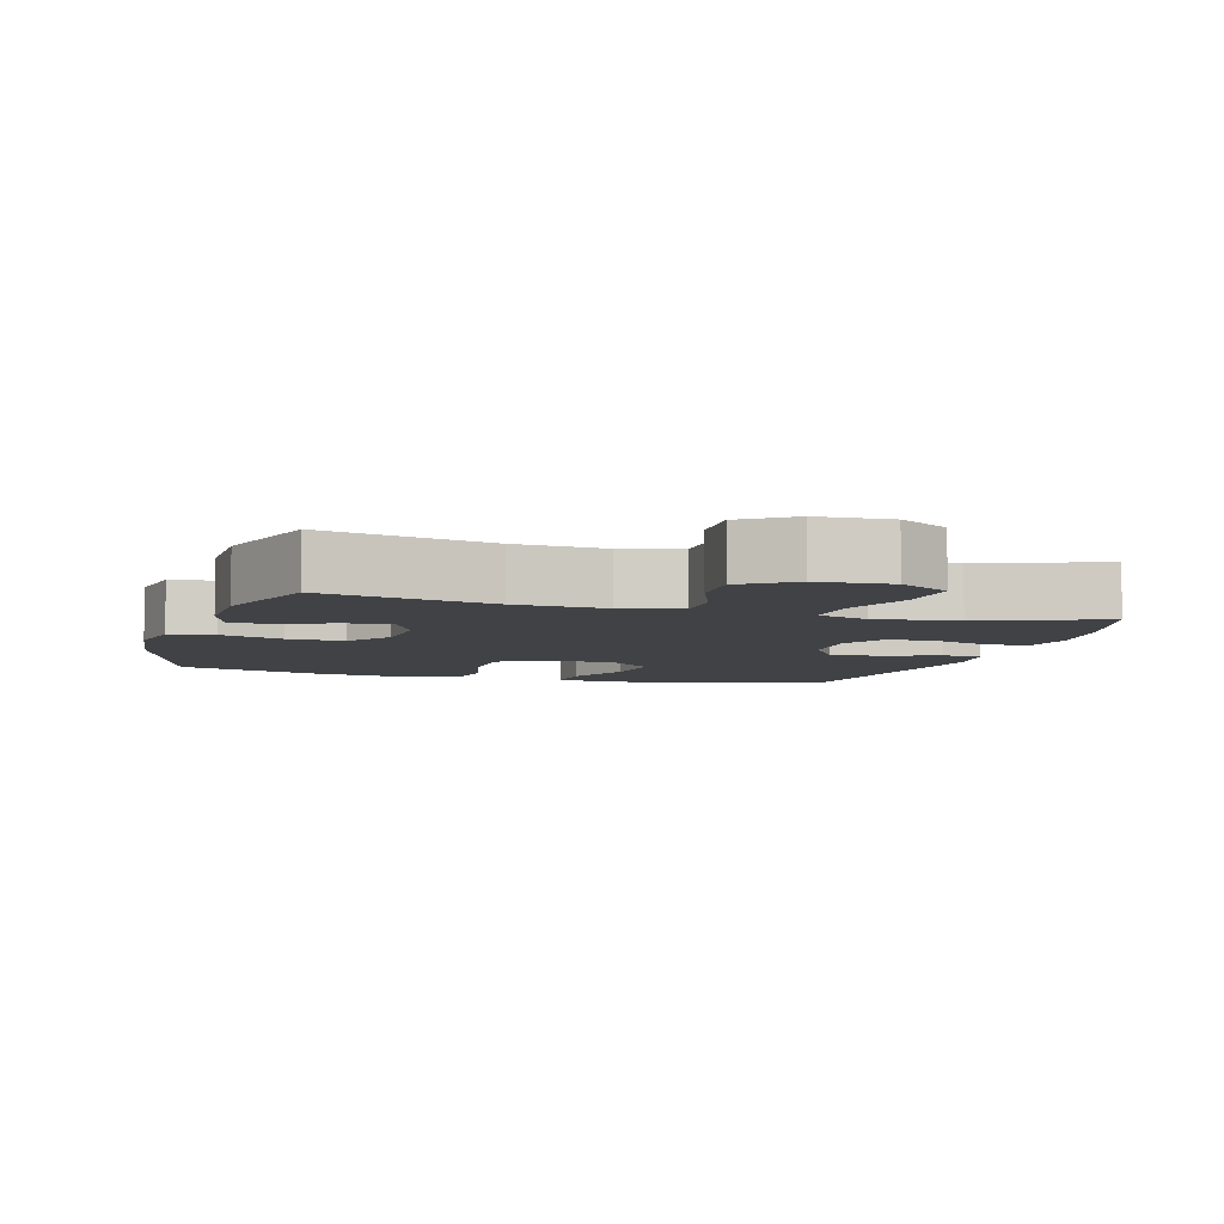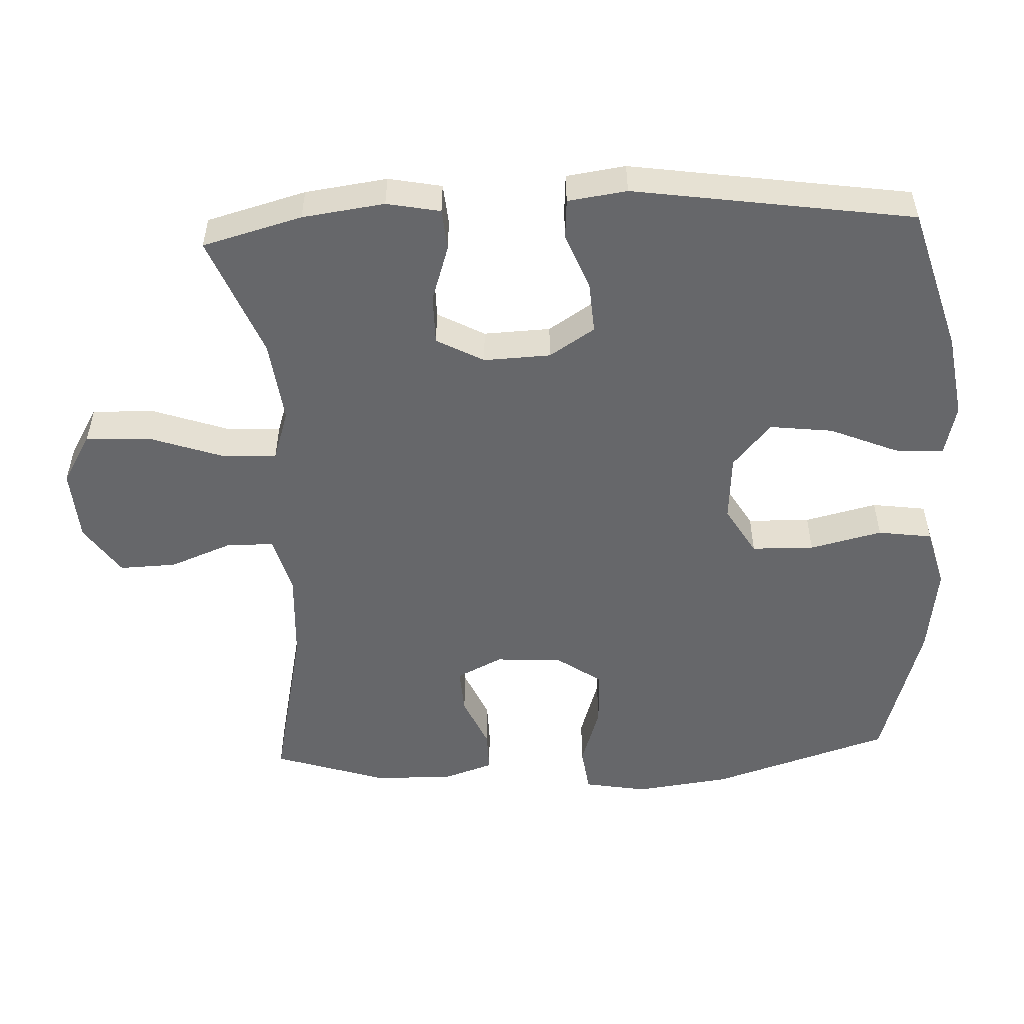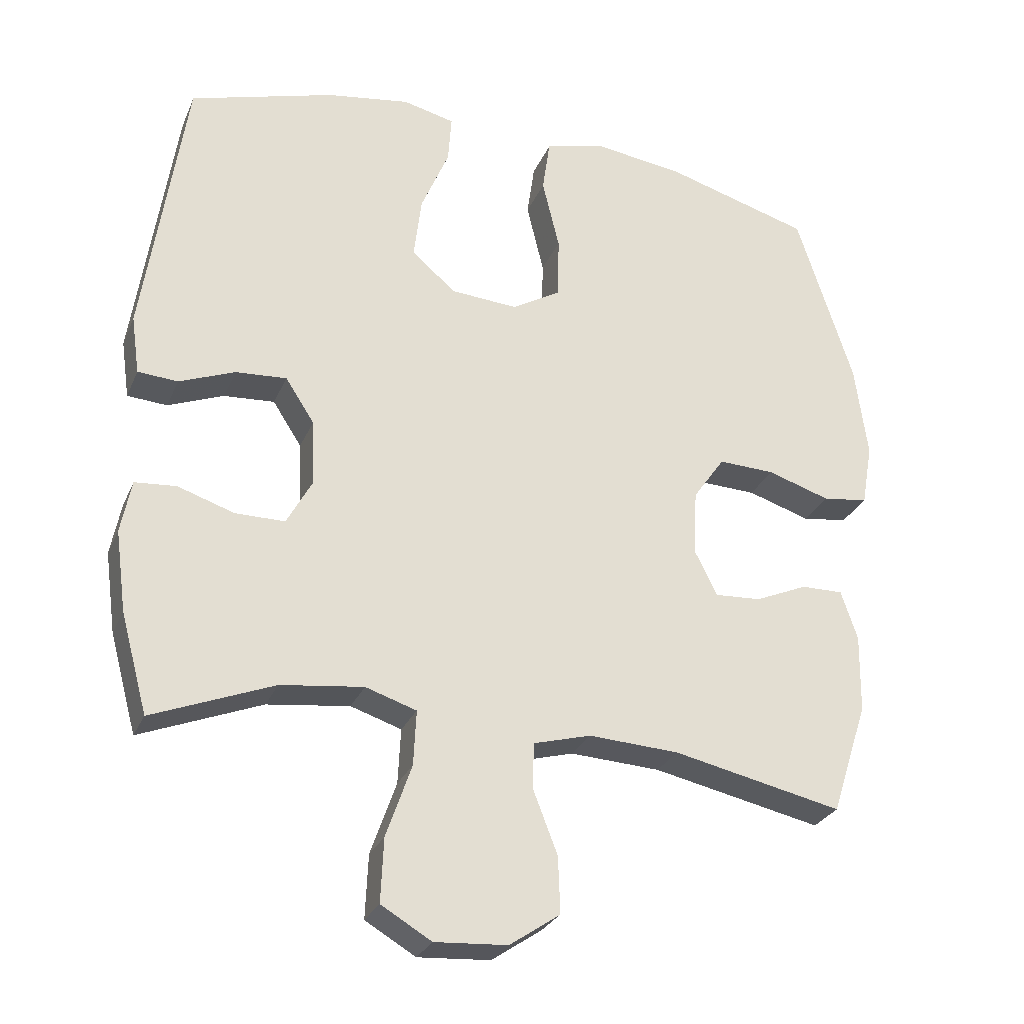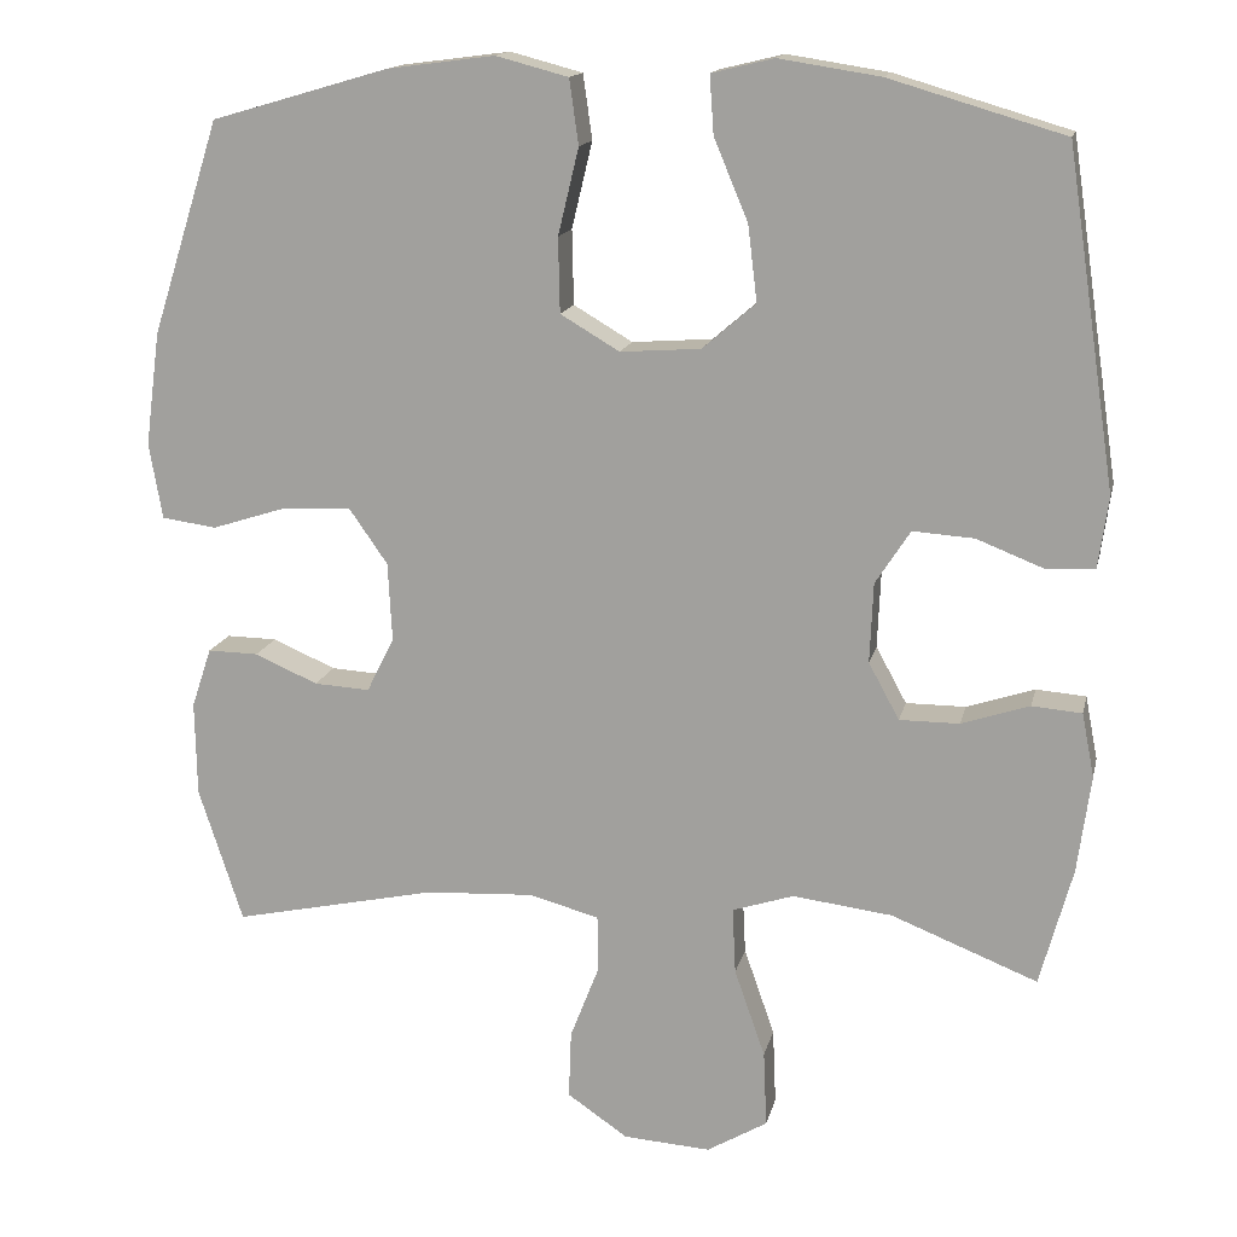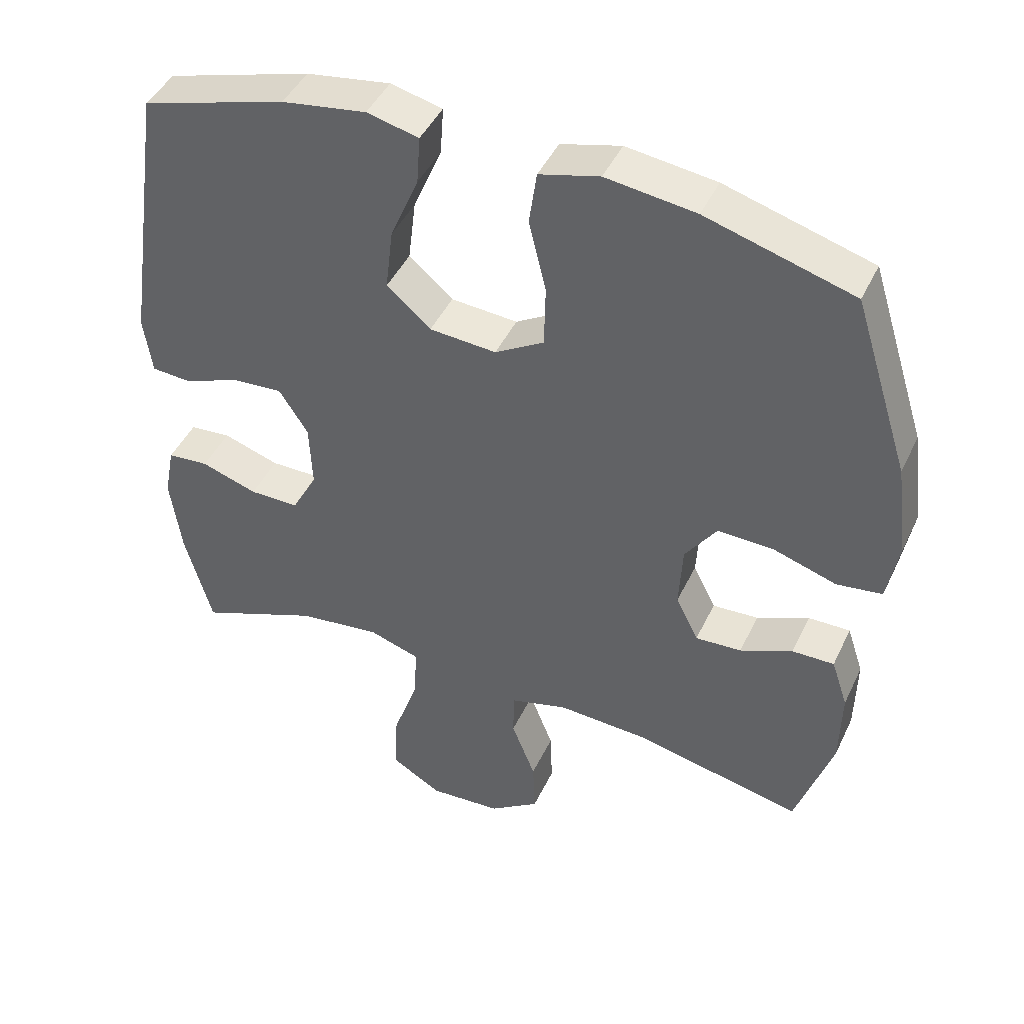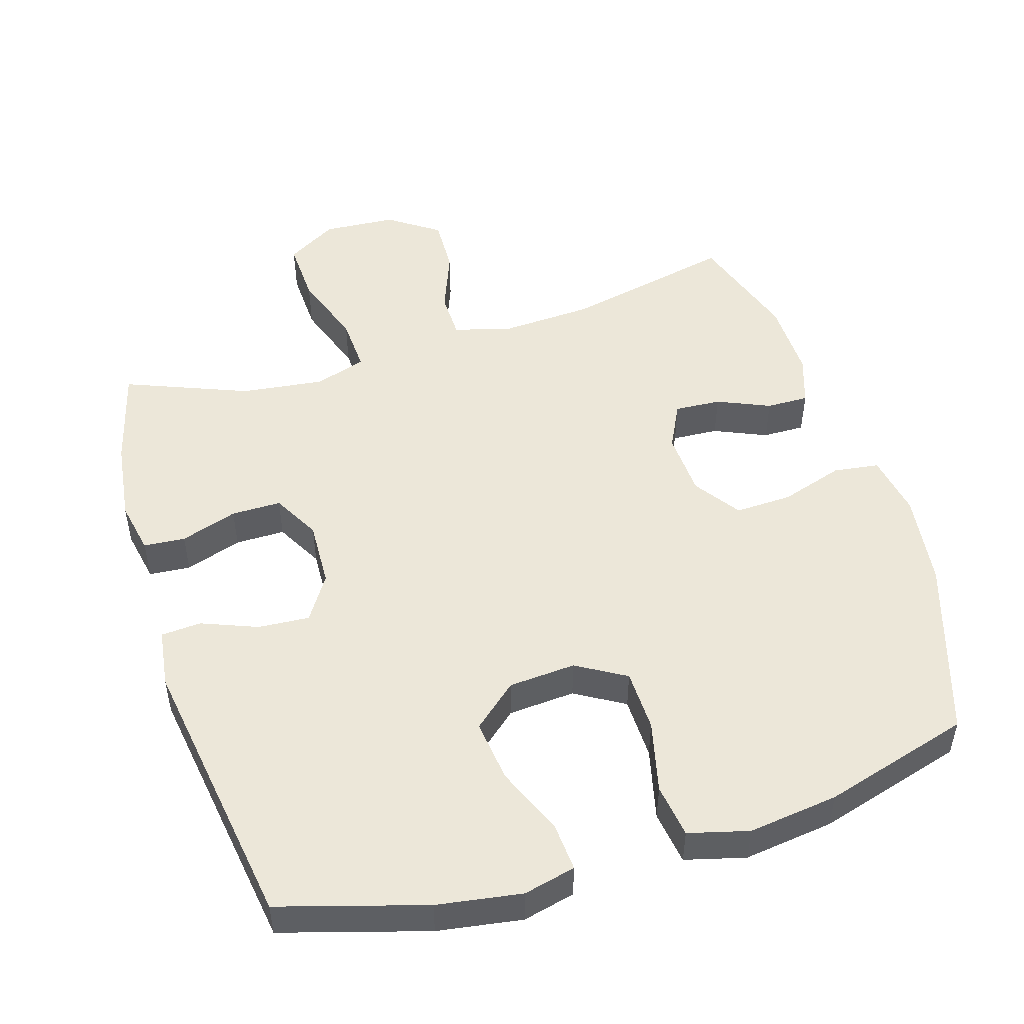
<metadata>
{"format":"obj","ext":"obj","renderer":"f3d","projection":"perspective","resolution":1024,"background":"white","views":[{"elev":-6.1,"azim":163.3,"up":"+Y"},{"elev":-52.1,"azim":-87.4,"up":"+Y"},{"elev":-27.9,"azim":-19.9,"up":"+Z"},{"elev":15.1,"azim":-167.6,"up":"+Z"},{"elev":44.7,"azim":24.2,"up":"+Z"},{"elev":50.0,"azim":-17.1,"up":"+Y"}]}
</metadata>
<code>
v -0.5 0.07 0.5
v -0.29 0.07 0.562
v -0.168 0.07 0.581
v -0.093 0.07 0.563
v -0.098 0.07 0.493
v -0.139 0.07 0.395
v -0.15 0.07 0.304
v -0.086 0.07 0.249
v 0.011 0.07 0.242
v 0.082 0.07 0.284
v 0.084 0.07 0.374
v 0.059 0.07 0.478
v 0.07 0.07 0.556
v 0.157 0.07 0.579
v 0.287 0.07 0.562
v 0.5 0.07 0.5
v 0.582 0.07 0.243
v 0.6 0.07 0.106
v 0.584 0.07 0.015
v 0.518 0.07 0.006
v 0.427 0.07 0.035
v 0.345 0.07 0.038
v 0.299 0.07 -0.028
v 0.294 0.07 -0.123
v 0.327 0.07 -0.189
v 0.394 0.07 -0.185
v 0.47 0.07 -0.152
v 0.531 0.07 -0.151
v 0.555 0.07 -0.223
v 0.553 0.07 -0.337
v 0.5 0.07 -0.5
v 0.254 0.07 -0.447
v 0.123 0.07 -0.44
v 0.039 0.07 -0.463
v 0.038 0.07 -0.531
v 0.073 0.07 -0.621
v 0.076 0.07 -0.703
v 0.003 0.07 -0.753
v -0.102 0.07 -0.76
v -0.175 0.07 -0.717
v -0.171 0.07 -0.625
v -0.134 0.07 -0.519
v -0.13 0.07 -0.439
v -0.204 0.07 -0.415
v -0.324 0.07 -0.43
v -0.5 0.07 -0.5
v -0.539 0.07 -0.357
v -0.555 0.07 -0.239
v -0.54 0.07 -0.162
v -0.48 0.07 -0.157
v -0.398 0.07 -0.184
v -0.326 0.07 -0.184
v -0.289 0.07 -0.116
v -0.293 0.07 -0.02
v -0.335 0.07 0.045
v -0.409 0.07 0.04
v -0.49 0.07 0.008
v -0.548 0.07 0.012
v -0.56 0.07 0.097
v -0.5 0 0.5
v -0.29 0 0.562
v -0.168 0 0.581
v -0.093 0 0.563
v -0.098 0 0.493
v -0.139 0 0.395
v -0.15 0 0.304
v -0.086 0 0.249
v 0.011 0 0.242
v 0.082 0 0.284
v 0.084 0 0.374
v 0.059 0 0.478
v 0.07 0 0.556
v 0.157 0 0.579
v 0.287 0 0.562
v 0.5 0 0.5
v 0.582 0 0.243
v 0.6 0 0.106
v 0.584 0 0.015
v 0.518 0 0.006
v 0.427 0 0.035
v 0.345 0 0.038
v 0.299 0 -0.028
v 0.294 0 -0.123
v 0.327 0 -0.189
v 0.394 0 -0.185
v 0.47 0 -0.152
v 0.531 0 -0.151
v 0.555 0 -0.223
v 0.553 0 -0.337
v 0.5 0 -0.5
v 0.254 0 -0.447
v 0.123 0 -0.44
v 0.039 0 -0.463
v 0.038 0 -0.531
v 0.073 0 -0.621
v 0.076 0 -0.703
v 0.003 0 -0.753
v -0.102 0 -0.76
v -0.175 0 -0.717
v -0.171 0 -0.625
v -0.134 0 -0.519
v -0.13 0 -0.439
v -0.204 0 -0.415
v -0.324 0 -0.43
v -0.5 0 -0.5
v -0.539 0 -0.357
v -0.555 0 -0.239
v -0.54 0 -0.162
v -0.48 0 -0.157
v -0.398 0 -0.184
v -0.326 0 -0.184
v -0.289 0 -0.116
v -0.293 0 -0.02
v -0.335 0 0.045
v -0.409 0 0.04
v -0.49 0 0.008
v -0.548 0 0.012
v -0.56 0 0.097
f 56 57 58 59
f 55 56 59 1
f 54 55 1 2
f 53 54 2 3
f 48 49 50 51
f 48 51 52
f 45 46 47 48
f 44 45 48 52
f 43 44 52 53
f 39 40 41 42
f 39 42 43
f 38 39 43
f 35 36 37 38
f 34 35 38 43
f 33 34 43 53
f 29 30 31 32
f 26 27 28 29
f 25 26 29 32
f 24 25 32 33
f 18 19 20 21
f 18 21 22
f 17 18 22
f 16 17 22
f 15 16 22 23
f 11 12 13 14
f 10 11 14 15
f 3 4 5 6
f 3 6 7
f 53 3 7
f 33 53 7 8
f 24 33 8 9
f 10 15 23 24
f 9 10 24
f 118 117 116 115
f 60 118 115 114
f 61 60 114 113
f 62 61 113 112
f 110 109 108 107
f 111 110 107
f 107 106 105 104
f 111 107 104 103
f 112 111 103 102
f 101 100 99 98
f 102 101 98
f 102 98 97
f 97 96 95 94
f 102 97 94 93
f 112 102 93 92
f 91 90 89 88
f 88 87 86 85
f 91 88 85 84
f 92 91 84 83
f 80 79 78 77
f 81 80 77
f 81 77 76
f 81 76 75
f 82 81 75 74
f 73 72 71 70
f 74 73 70 69
f 65 64 63 62
f 66 65 62
f 66 62 112
f 67 66 112 92
f 68 67 92 83
f 83 82 74 69
f 83 69 68
f 1 60 61 2
f 2 61 62 3
f 3 62 63 4
f 4 63 64 5
f 5 64 65 6
f 6 65 66 7
f 7 66 67 8
f 8 67 68 9
f 9 68 69 10
f 10 69 70 11
f 11 70 71 12
f 12 71 72 13
f 13 72 73 14
f 14 73 74 15
f 15 74 75 16
f 16 75 76 17
f 17 76 77 18
f 18 77 78 19
f 19 78 79 20
f 20 79 80 21
f 21 80 81 22
f 22 81 82 23
f 23 82 83 24
f 24 83 84 25
f 25 84 85 26
f 26 85 86 27
f 27 86 87 28
f 28 87 88 29
f 29 88 89 30
f 30 89 90 31
f 31 90 91 32
f 32 91 92 33
f 33 92 93 34
f 34 93 94 35
f 35 94 95 36
f 36 95 96 37
f 37 96 97 38
f 38 97 98 39
f 39 98 99 40
f 40 99 100 41
f 41 100 101 42
f 42 101 102 43
f 43 102 103 44
f 44 103 104 45
f 45 104 105 46
f 46 105 106 47
f 47 106 107 48
f 48 107 108 49
f 49 108 109 50
f 50 109 110 51
f 51 110 111 52
f 52 111 112 53
f 53 112 113 54
f 54 113 114 55
f 55 114 115 56
f 56 115 116 57
f 57 116 117 58
f 58 117 118 59
f 59 118 60 1

</code>
